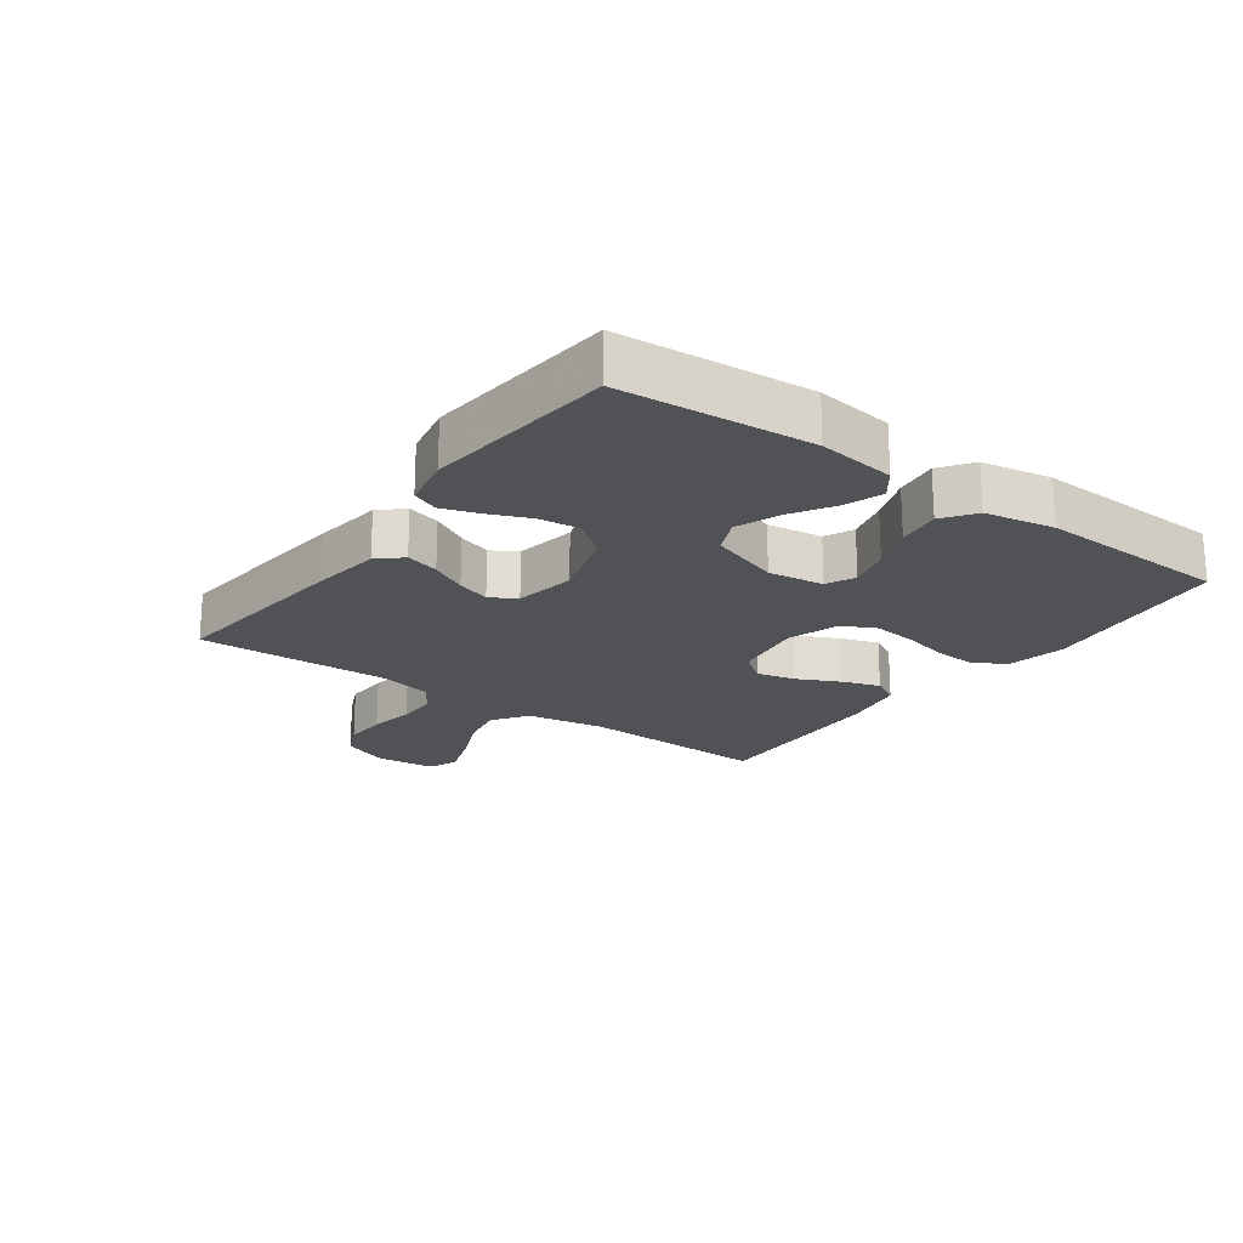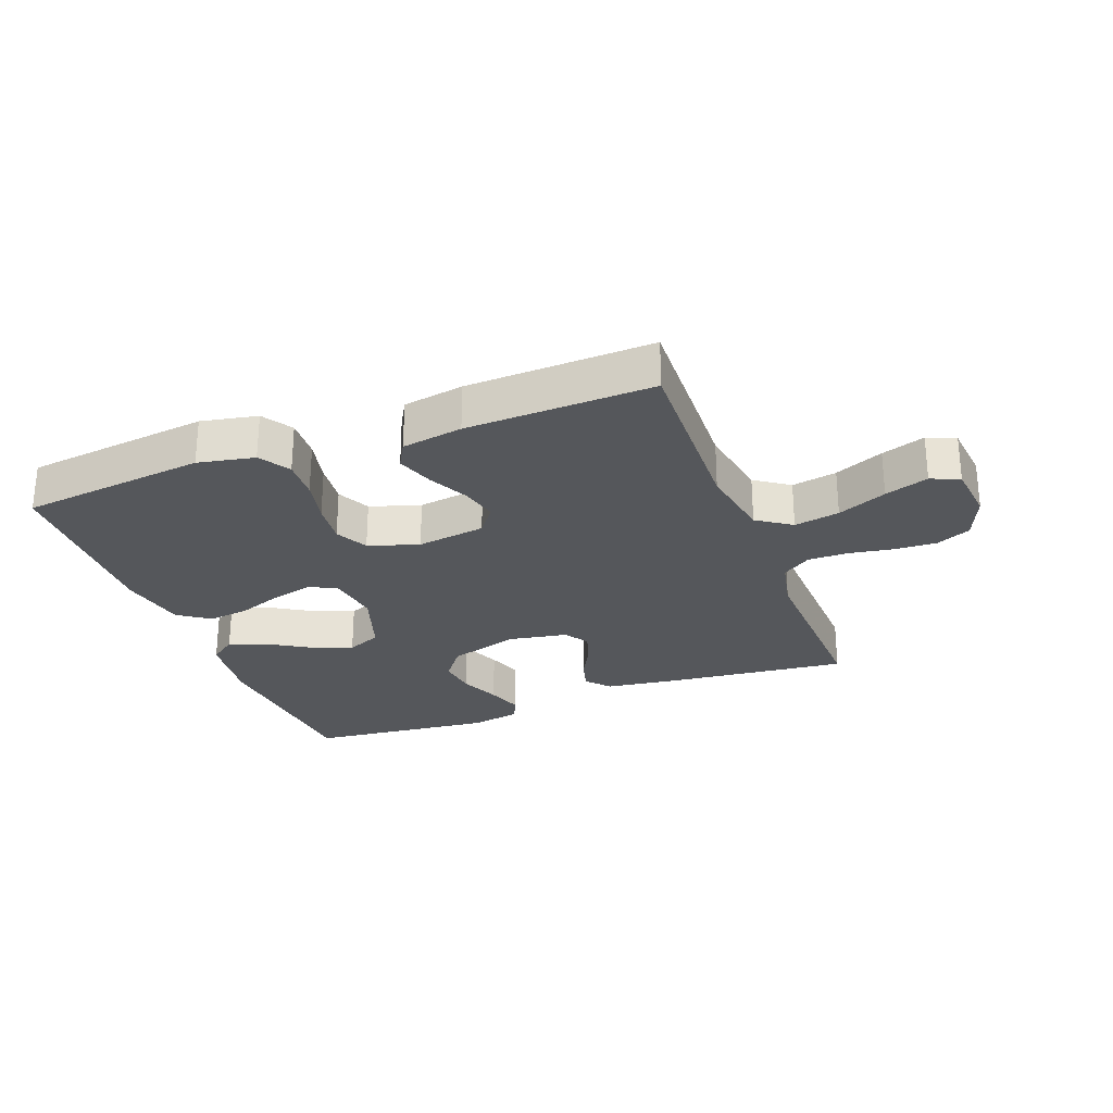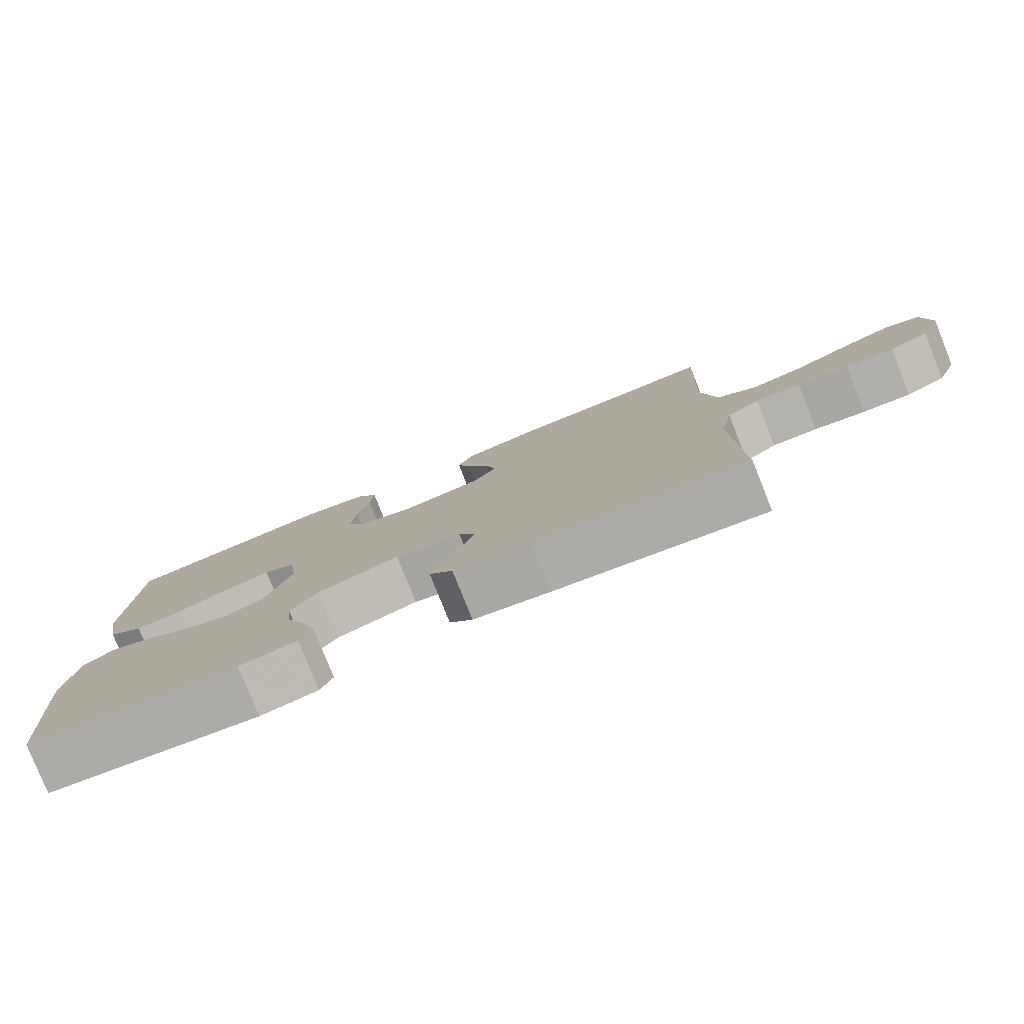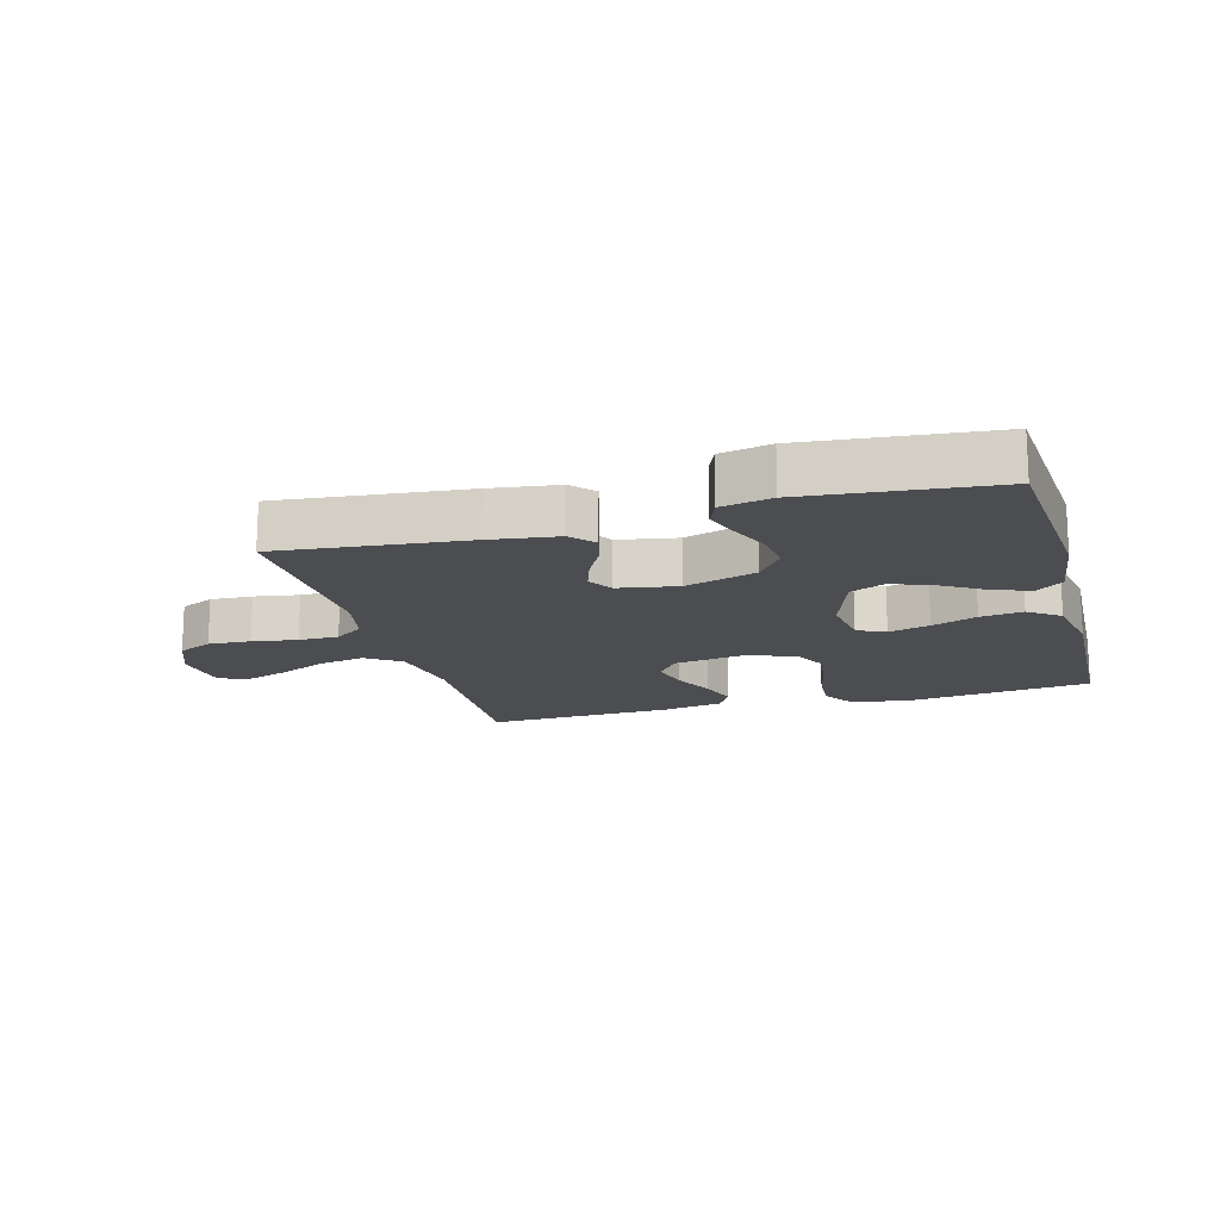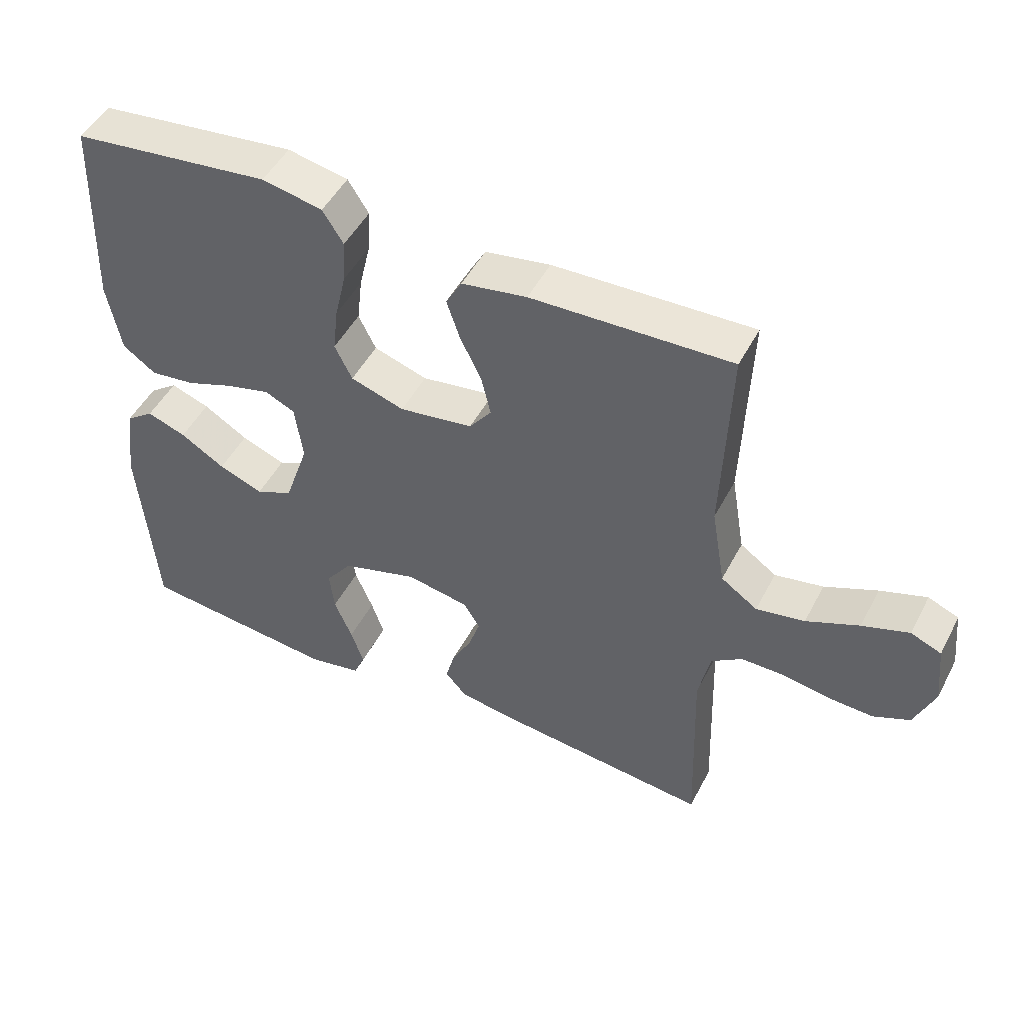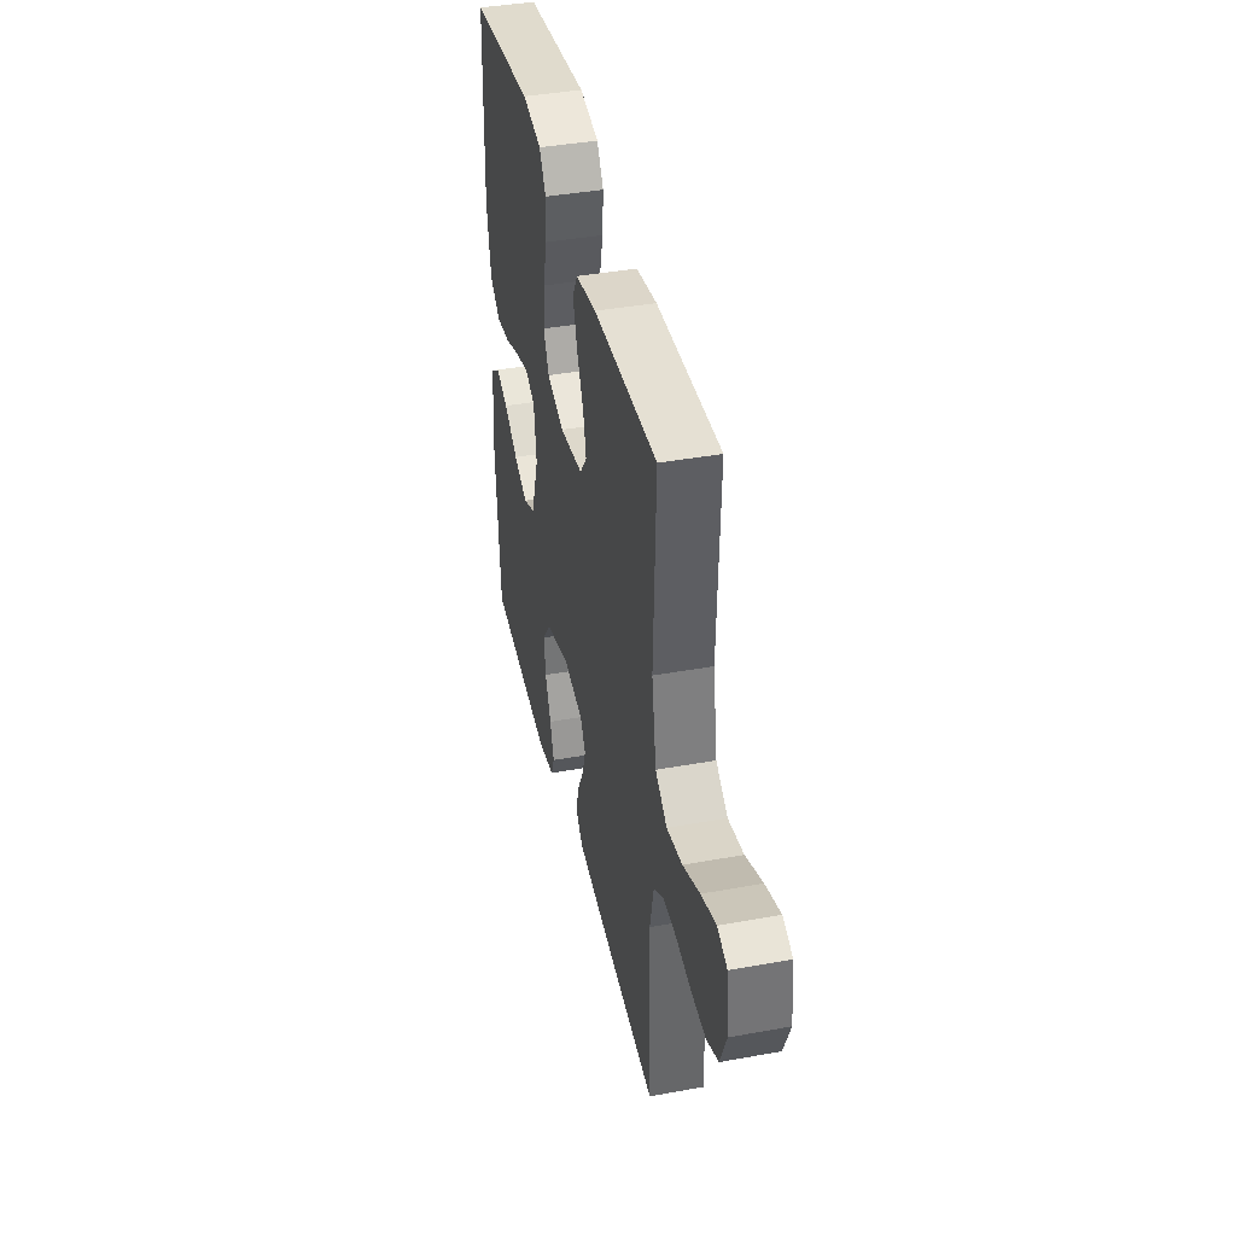
<metadata>
{"format":"obj","ext":"obj","renderer":"f3d","projection":"perspective","resolution":1024,"background":"white","views":[{"elev":-20.8,"azim":-125.9,"up":"+Y"},{"elev":-26.8,"azim":20.7,"up":"+Y"},{"elev":-79.6,"azim":21.8,"up":"+Z"},{"elev":-16.2,"azim":-164.4,"up":"+Y"},{"elev":48.9,"azim":26.8,"up":"+Z"},{"elev":40.4,"azim":77.4,"up":"+Z"}]}
</metadata>
<code>
v 0.5 0.07 -0.5
v 0.2 0.07 -0.469
v 0.091 0.07 -0.454
v 0.058 0.07 -0.417
v 0.072 0.07 -0.365
v 0.102 0.07 -0.308
v 0.119 0.07 -0.256
v 0.095 0.07 -0.216
v 0 0.07 -0.199
v -0.115 0.07 -0.234
v -0.155 0.07 -0.288
v -0.148 0.07 -0.351
v -0.121 0.07 -0.416
v -0.102 0.07 -0.473
v -0.119 0.07 -0.514
v -0.2 0.07 -0.53
v -0.5 0.07 -0.5
v -0.523 0.07 -0.2
v -0.507 0.07 -0.079
v -0.464 0.07 -0.047
v -0.405 0.07 -0.068
v -0.338 0.07 -0.109
v -0.271 0.07 -0.135
v -0.215 0.07 -0.11
v -0.178 0.07 0
v -0.19 0.07 0.087
v -0.235 0.07 0.108
v -0.301 0.07 0.091
v -0.373 0.07 0.064
v -0.441 0.07 0.055
v -0.491 0.07 0.091
v -0.511 0.07 0.2
v -0.5 0.07 0.5
v -0.2 0.07 0.536
v -0.109 0.07 0.518
v -0.078 0.07 0.469
v -0.082 0.07 0.403
v -0.099 0.07 0.33
v -0.107 0.07 0.261
v -0.081 0.07 0.208
v 0 0.07 0.182
v 0.111 0.07 0.199
v 0.144 0.07 0.243
v 0.13 0.07 0.303
v 0.098 0.07 0.369
v 0.078 0.07 0.429
v 0.102 0.07 0.472
v 0.2 0.07 0.489
v 0.5 0.07 0.5
v 0.489 0.07 0.2
v 0.51 0.07 0.077
v 0.565 0.07 0.039
v 0.638 0.07 0.053
v 0.717 0.07 0.088
v 0.787 0.07 0.112
v 0.833 0.07 0.093
v 0.843 0.07 0
v 0.813 0.07 -0.074
v 0.758 0.07 -0.099
v 0.69 0.07 -0.096
v 0.618 0.07 -0.084
v 0.554 0.07 -0.084
v 0.508 0.07 -0.116
v 0.49 0.07 -0.2
v 0.5 0 -0.5
v 0.2 0 -0.469
v 0.091 0 -0.454
v 0.058 0 -0.417
v 0.072 0 -0.365
v 0.102 0 -0.308
v 0.119 0 -0.256
v 0.095 0 -0.216
v 0 0 -0.199
v -0.115 0 -0.234
v -0.155 0 -0.288
v -0.148 0 -0.351
v -0.121 0 -0.416
v -0.102 0 -0.473
v -0.119 0 -0.514
v -0.2 0 -0.53
v -0.5 0 -0.5
v -0.523 0 -0.2
v -0.507 0 -0.079
v -0.464 0 -0.047
v -0.405 0 -0.068
v -0.338 0 -0.109
v -0.271 0 -0.135
v -0.215 0 -0.11
v -0.178 0 0
v -0.19 0 0.087
v -0.235 0 0.108
v -0.301 0 0.091
v -0.373 0 0.064
v -0.441 0 0.055
v -0.491 0 0.091
v -0.511 0 0.2
v -0.5 0 0.5
v -0.2 0 0.536
v -0.109 0 0.518
v -0.078 0 0.469
v -0.082 0 0.403
v -0.099 0 0.33
v -0.107 0 0.261
v -0.081 0 0.208
v 0 0 0.182
v 0.111 0 0.199
v 0.144 0 0.243
v 0.13 0 0.303
v 0.098 0 0.369
v 0.078 0 0.429
v 0.102 0 0.472
v 0.2 0 0.489
v 0.5 0 0.5
v 0.489 0 0.2
v 0.51 0 0.077
v 0.565 0 0.039
v 0.638 0 0.053
v 0.717 0 0.088
v 0.787 0 0.112
v 0.833 0 0.093
v 0.843 0 0
v 0.813 0 -0.074
v 0.758 0 -0.099
v 0.69 0 -0.096
v 0.618 0 -0.084
v 0.554 0 -0.084
v 0.508 0 -0.116
v 0.49 0 -0.2
f 58 59 60 61
f 58 61 62
f 57 58 62
f 56 57 62
f 53 54 55 56
f 53 56 62
f 52 53 62 63
f 47 48 49 50
f 47 50 51
f 44 45 46 47
f 43 44 47 51
f 42 43 51 52
f 35 36 37 38
f 35 38 39
f 34 35 39
f 33 34 39
f 32 33 39 40
f 28 29 30 31
f 27 28 31 32
f 19 20 21 22
f 19 22 23
f 18 19 23
f 17 18 23
f 16 17 23 24
f 12 13 14 15
f 12 15 16 24
f 3 4 5 6
f 3 6 7
f 64 1 2 3
f 63 64 3 7
f 41 42 52 63
f 27 32 40 41
f 26 27 41 63
f 25 26 63
f 11 12 24
f 10 11 24 25
f 9 10 25
f 8 9 25 63
f 7 8 63
f 125 124 123 122
f 126 125 122
f 126 122 121
f 126 121 120
f 120 119 118 117
f 126 120 117
f 127 126 117 116
f 114 113 112 111
f 115 114 111
f 111 110 109 108
f 115 111 108 107
f 116 115 107 106
f 102 101 100 99
f 103 102 99
f 103 99 98
f 103 98 97
f 104 103 97 96
f 95 94 93 92
f 96 95 92 91
f 86 85 84 83
f 87 86 83
f 87 83 82
f 87 82 81
f 88 87 81 80
f 79 78 77 76
f 88 80 79 76
f 70 69 68 67
f 71 70 67
f 67 66 65 128
f 71 67 128 127
f 127 116 106 105
f 105 104 96 91
f 127 105 91 90
f 127 90 89
f 88 76 75
f 89 88 75 74
f 89 74 73
f 127 89 73 72
f 127 72 71
f 1 65 66 2
f 2 66 67 3
f 3 67 68 4
f 4 68 69 5
f 5 69 70 6
f 6 70 71 7
f 7 71 72 8
f 8 72 73 9
f 9 73 74 10
f 10 74 75 11
f 11 75 76 12
f 12 76 77 13
f 13 77 78 14
f 14 78 79 15
f 15 79 80 16
f 16 80 81 17
f 17 81 82 18
f 18 82 83 19
f 19 83 84 20
f 20 84 85 21
f 21 85 86 22
f 22 86 87 23
f 23 87 88 24
f 24 88 89 25
f 25 89 90 26
f 26 90 91 27
f 27 91 92 28
f 28 92 93 29
f 29 93 94 30
f 30 94 95 31
f 31 95 96 32
f 32 96 97 33
f 33 97 98 34
f 34 98 99 35
f 35 99 100 36
f 36 100 101 37
f 37 101 102 38
f 38 102 103 39
f 39 103 104 40
f 40 104 105 41
f 41 105 106 42
f 42 106 107 43
f 43 107 108 44
f 44 108 109 45
f 45 109 110 46
f 46 110 111 47
f 47 111 112 48
f 48 112 113 49
f 49 113 114 50
f 50 114 115 51
f 51 115 116 52
f 52 116 117 53
f 53 117 118 54
f 54 118 119 55
f 55 119 120 56
f 56 120 121 57
f 57 121 122 58
f 58 122 123 59
f 59 123 124 60
f 60 124 125 61
f 61 125 126 62
f 62 126 127 63
f 63 127 128 64
f 64 128 65 1

</code>
